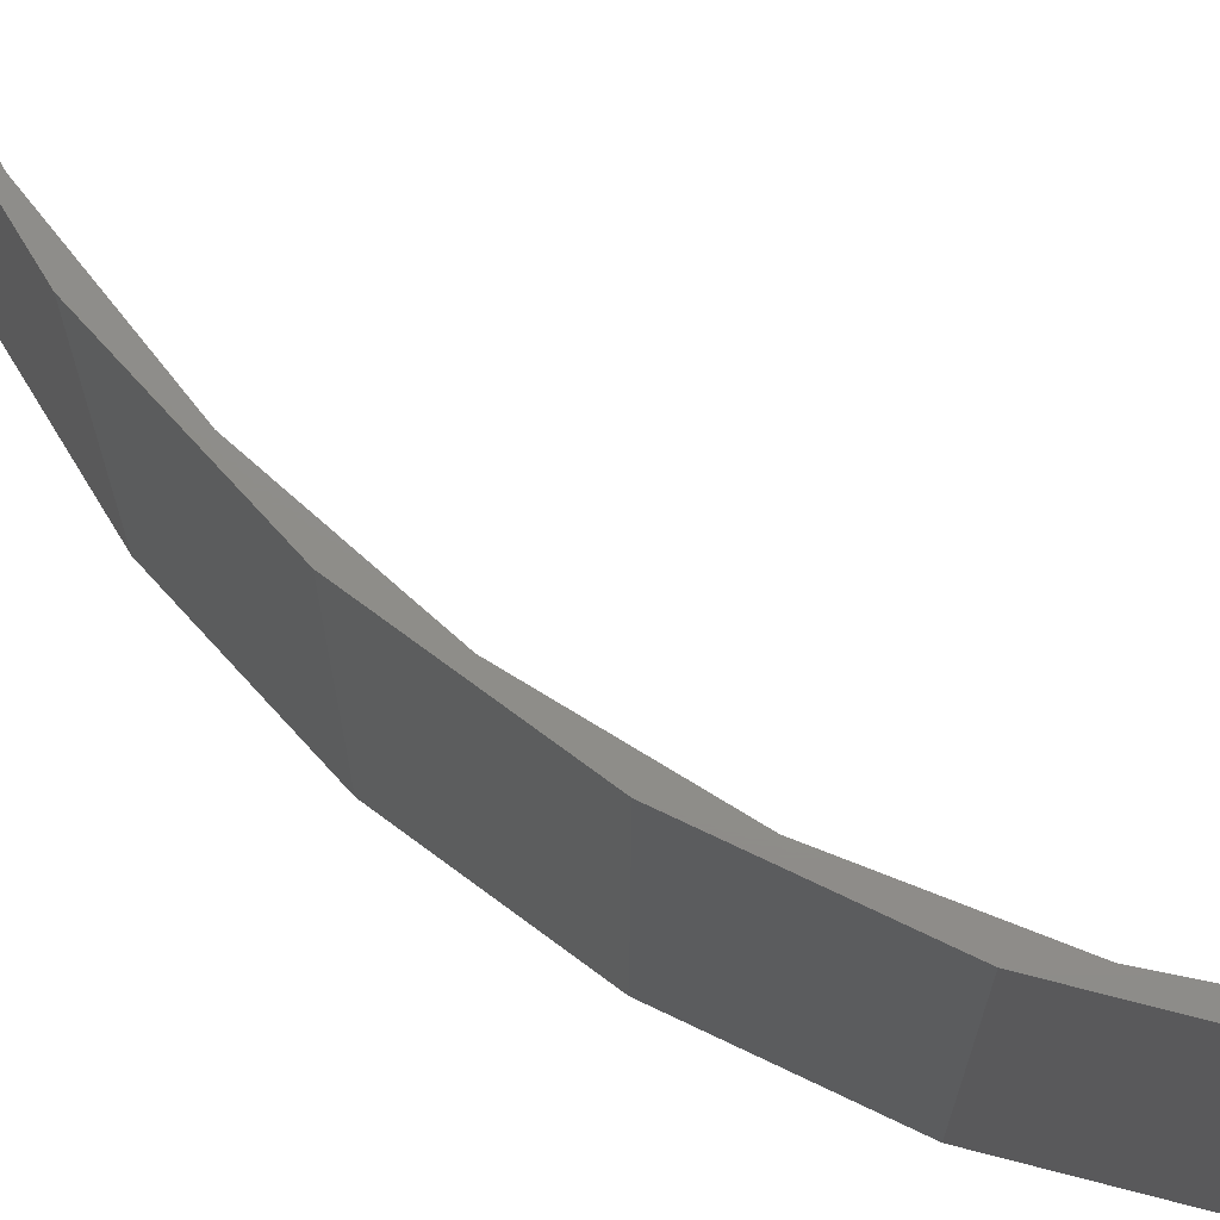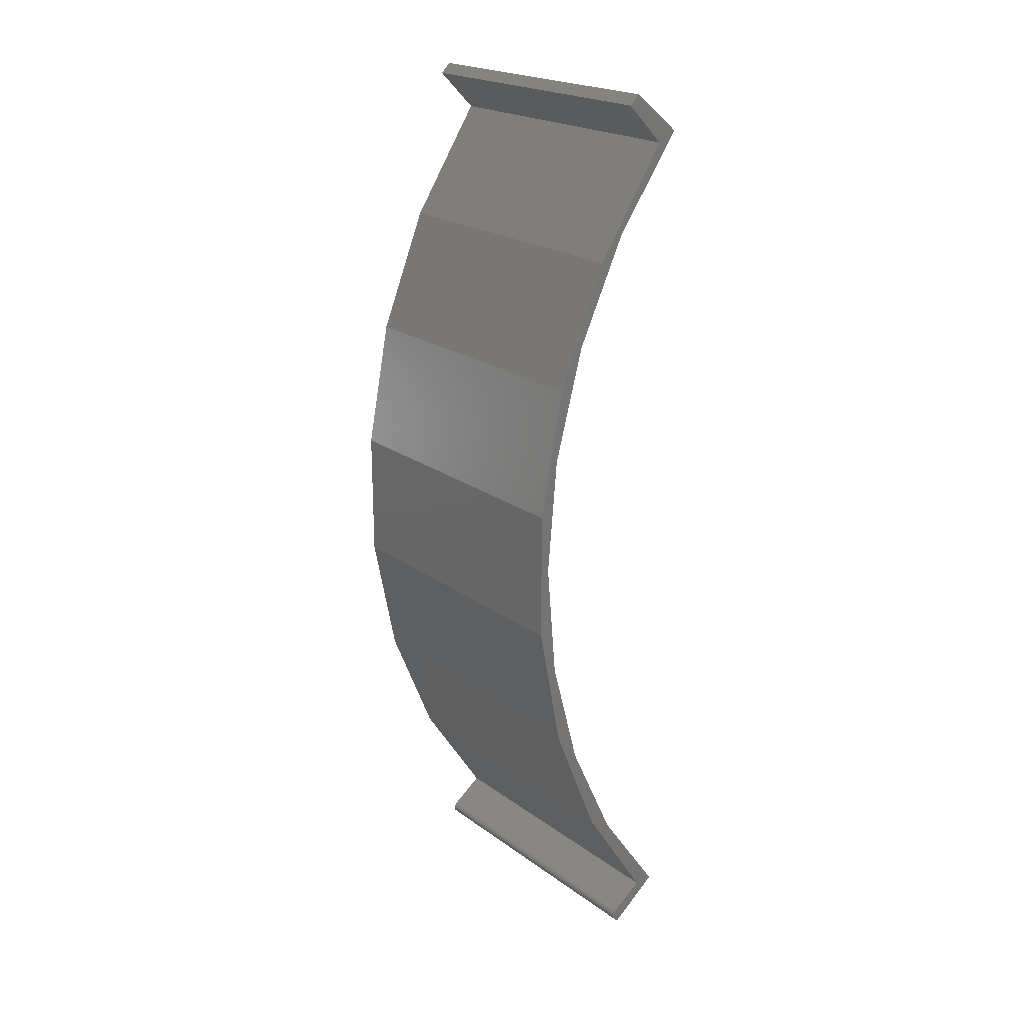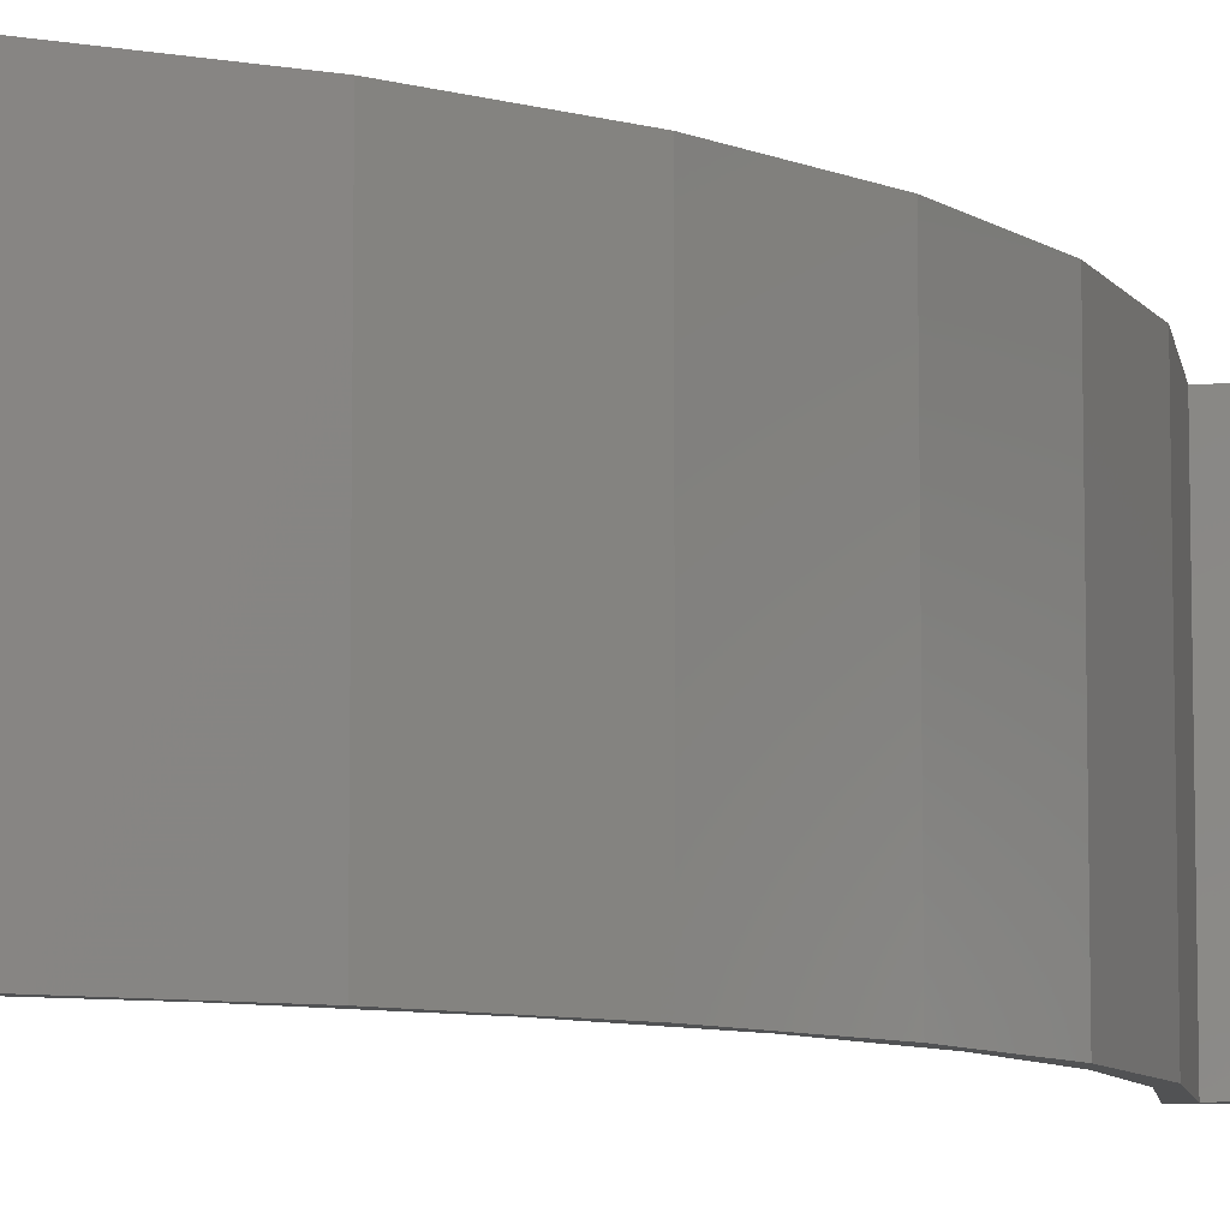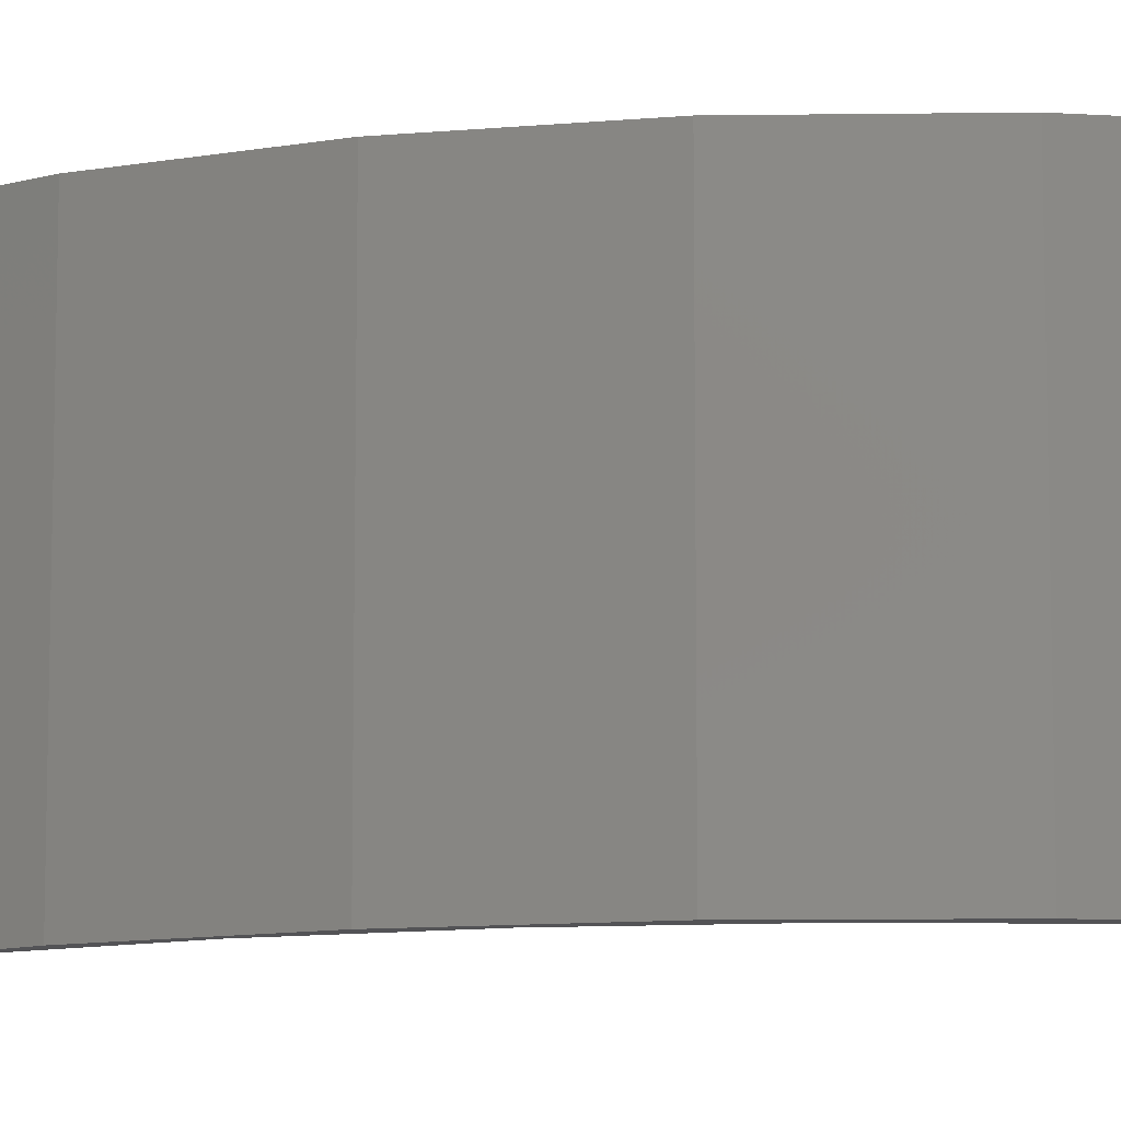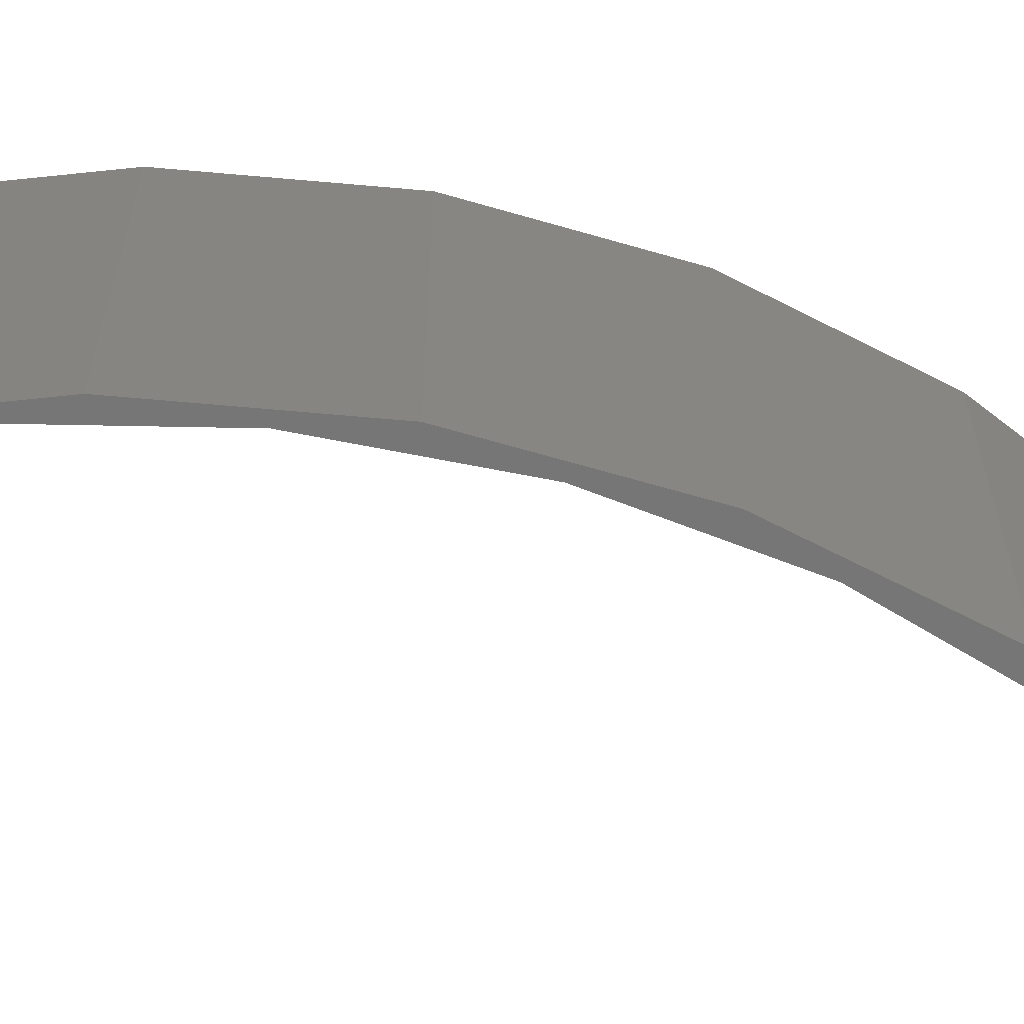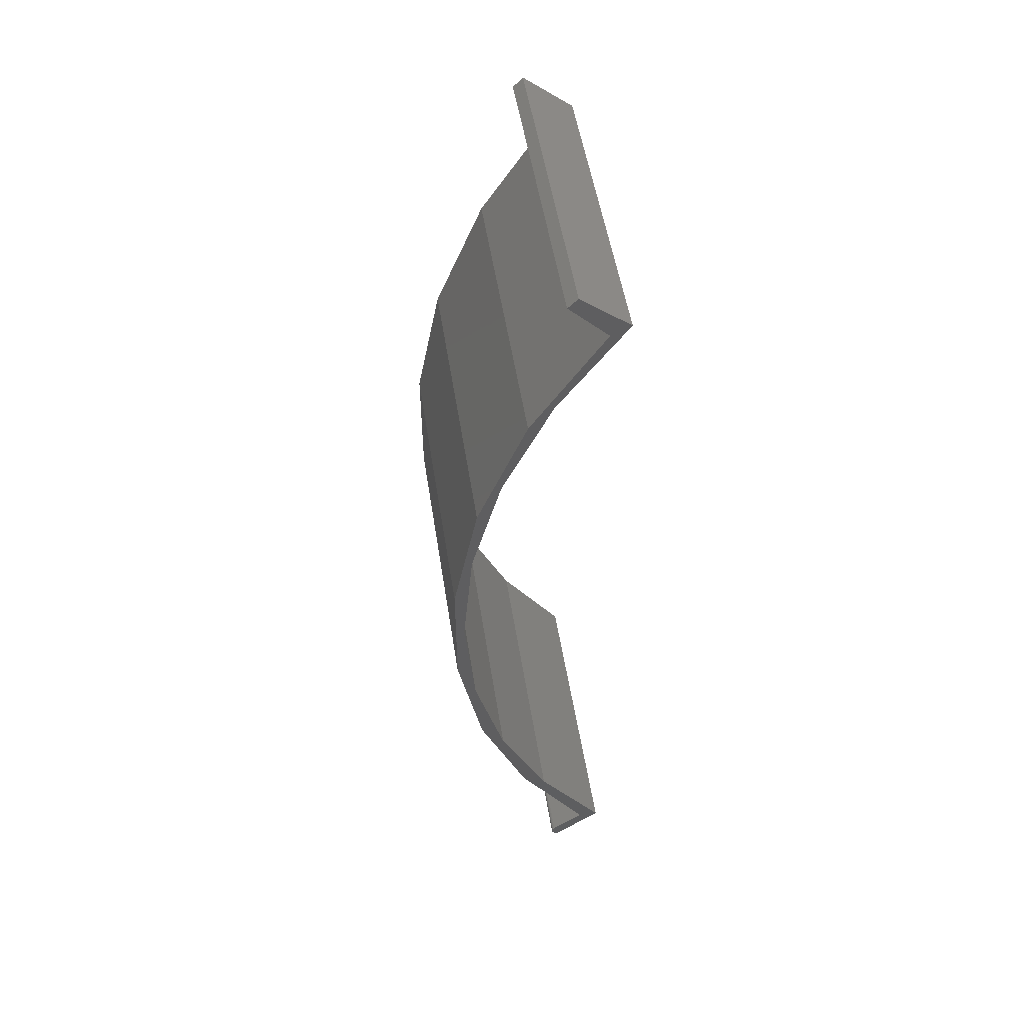
<metadata>
{"format":"stl","ext":"stl","renderer":"f3d","projection":"perspective","resolution":1024,"background":"white","views":[{"elev":73.7,"azim":-53.4,"up":"+Z"},{"elev":21.5,"azim":-38.5,"up":"+Y"},{"elev":-8.4,"azim":-137.5,"up":"+Z"},{"elev":-10.9,"azim":-77.1,"up":"+Z"},{"elev":-68.9,"azim":-106.1,"up":"+Z"},{"elev":51.2,"azim":-8.7,"up":"+Y"}]}
</metadata>
<code>
# stl→obj: 60 verts, 116 faces
v -0.6887 0.2508 0.3359
v -0.6342 0.3673 0.3359
v -0.6609 0.3409 0.3359
v -0.7152 0.2071 0.3359
v -0.722 0.1266 0.3359
v -0.7429 0.06533 0.3359
v -0.7333 -0.00148 0.3359
v -0.7429 -0.07907 0.3359
v -0.722 -0.1296 0.3359
v -0.7152 -0.2208 0.3359
v -0.6887 -0.2538 0.3359
v -0.6609 -0.3546 0.3359
v -0.6342 -0.3703 0.3359
v -0.5819 0.4618 0.3359
v -0.5604 0.4725 0.3359
v -0.6142 0.5156 0.3359
v -0.625 0.5049 0.3359
v -0.6209 -0.5074 0.3359
v -0.6179 -0.5025 0.3359
v -0.619 -0.5035 0.3359
v -0.6199 -0.5047 0.3359
v -0.6205 -0.506 0.3359
v -0.5604 -0.4755 0.3359
v -0.5819 -0.4755 0.3359
v -0.621 -0.5089 0.3359
v -0.6208 -0.5104 0.3359
v -0.6203 -0.5118 0.3359
v -0.6196 -0.5131 0.3359
v -0.6187 -0.5143 0.3359
v -0.6142 -0.5186 0.3359
v -0.6609 0.3409 0
v -0.6342 0.3673 0
v -0.6887 0.2508 0
v -0.7152 0.2071 0
v -0.722 0.1266 0
v -0.7429 0.06533 0
v -0.7333 -0.00148 0
v -0.7429 -0.07907 0
v -0.722 -0.1296 0
v -0.7152 -0.2208 0
v -0.6887 -0.2538 0
v -0.6609 -0.3546 0
v -0.6342 -0.3703 0
v -0.5819 0.4618 0
v -0.625 0.5049 0
v -0.6142 0.5156 0
v -0.5604 0.4725 0
v -0.6209 -0.5074 0
v -0.6205 -0.506 0
v -0.6199 -0.5047 0
v -0.619 -0.5035 0
v -0.6179 -0.5025 0
v -0.5604 -0.4755 0
v -0.6142 -0.5186 0
v -0.6187 -0.5143 0
v -0.6196 -0.5131 0
v -0.6203 -0.5118 0
v -0.6208 -0.5104 0
v -0.621 -0.5089 0
v -0.5819 -0.4755 0
f 1 2 3
f 3 4 1
f 5 1 4
f 4 6 5
f 7 5 6
f 6 8 7
f 7 8 9
f 9 8 10
f 9 10 11
f 11 10 12
f 11 12 13
f 14 3 2
f 14 2 15
f 14 15 16
f 14 16 17
f 18 19 20
f 18 20 21
f 18 21 22
f 23 13 12
f 23 12 24
f 23 24 19
f 23 19 18
f 23 18 25
f 23 25 26
f 23 26 27
f 23 27 28
f 23 28 29
f 23 29 30
f 31 32 33
f 33 34 31
f 34 33 35
f 35 36 34
f 36 35 37
f 37 38 36
f 39 38 37
f 40 38 39
f 41 40 39
f 42 40 41
f 43 42 41
f 44 45 46
f 44 46 47
f 44 47 32
f 44 32 31
f 48 49 50
f 48 50 51
f 48 51 52
f 53 54 55
f 53 55 56
f 53 56 57
f 53 57 58
f 53 58 59
f 53 59 48
f 53 48 52
f 53 52 60
f 53 60 42
f 53 42 43
f 60 52 24
f 24 52 19
f 29 55 30
f 30 55 54
f 19 52 20
f 20 52 51
f 20 51 21
f 21 51 50
f 21 50 22
f 22 50 49
f 22 49 18
f 18 49 48
f 18 48 25
f 25 48 59
f 25 59 26
f 26 59 58
f 26 58 27
f 27 58 57
f 27 57 28
f 28 57 56
f 28 56 29
f 29 56 55
f 60 24 42
f 42 24 12
f 42 12 40
f 40 12 10
f 40 10 38
f 38 10 8
f 38 8 36
f 36 8 6
f 36 6 34
f 34 6 4
f 34 4 31
f 31 4 3
f 31 3 44
f 44 3 14
f 45 44 17
f 17 44 14
f 16 46 17
f 17 46 45
f 47 46 15
f 15 46 16
f 37 9 39
f 39 9 11
f 39 11 41
f 41 11 13
f 41 13 43
f 43 13 23
f 43 23 53
f 9 37 7
f 7 37 35
f 7 35 5
f 5 35 33
f 5 33 1
f 1 33 32
f 1 32 2
f 2 32 47
f 2 47 15
f 54 53 30
f 30 53 23

</code>
